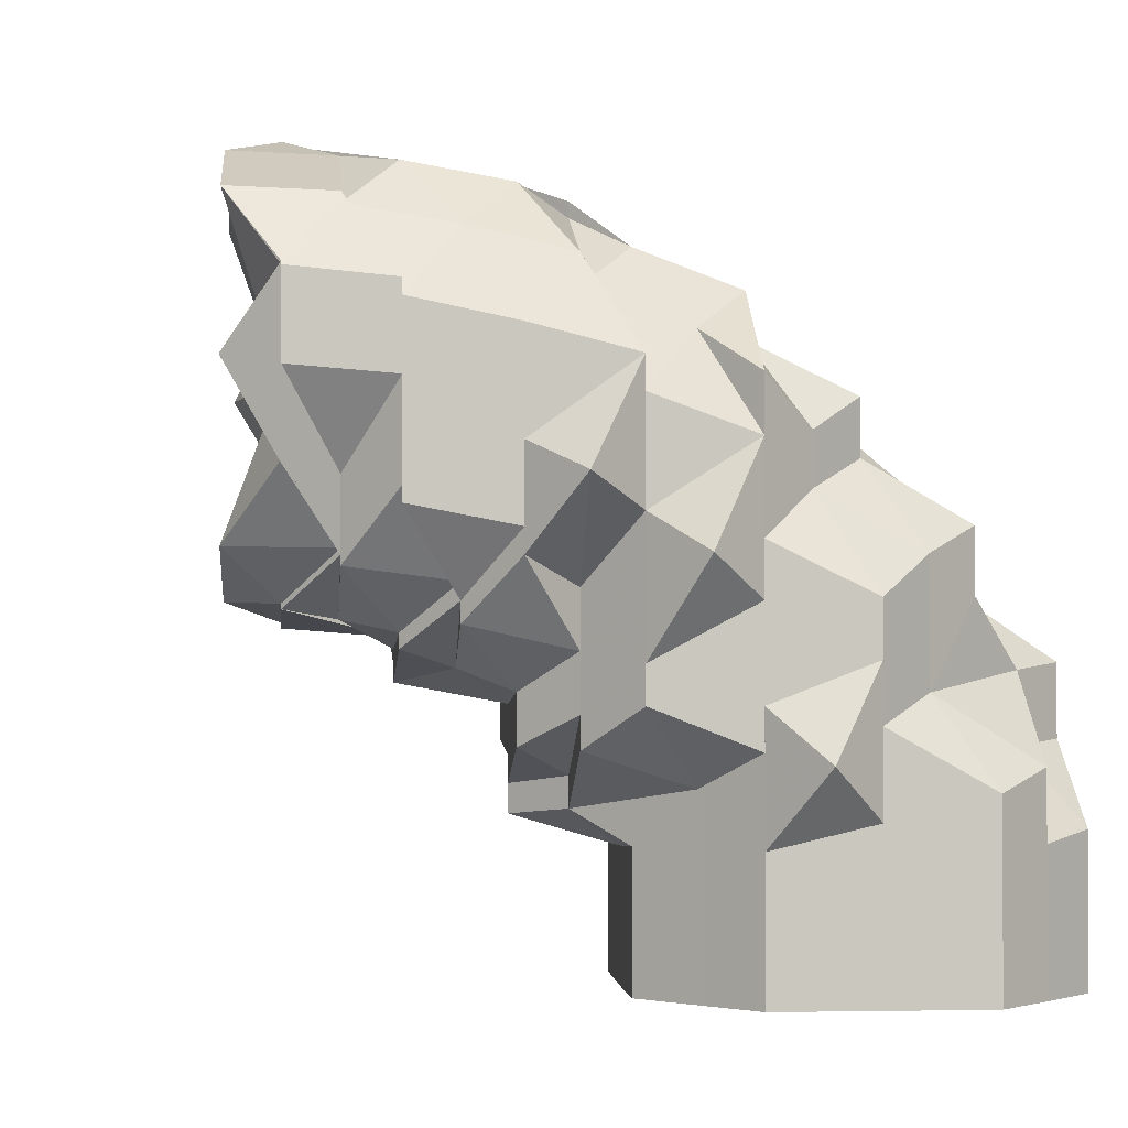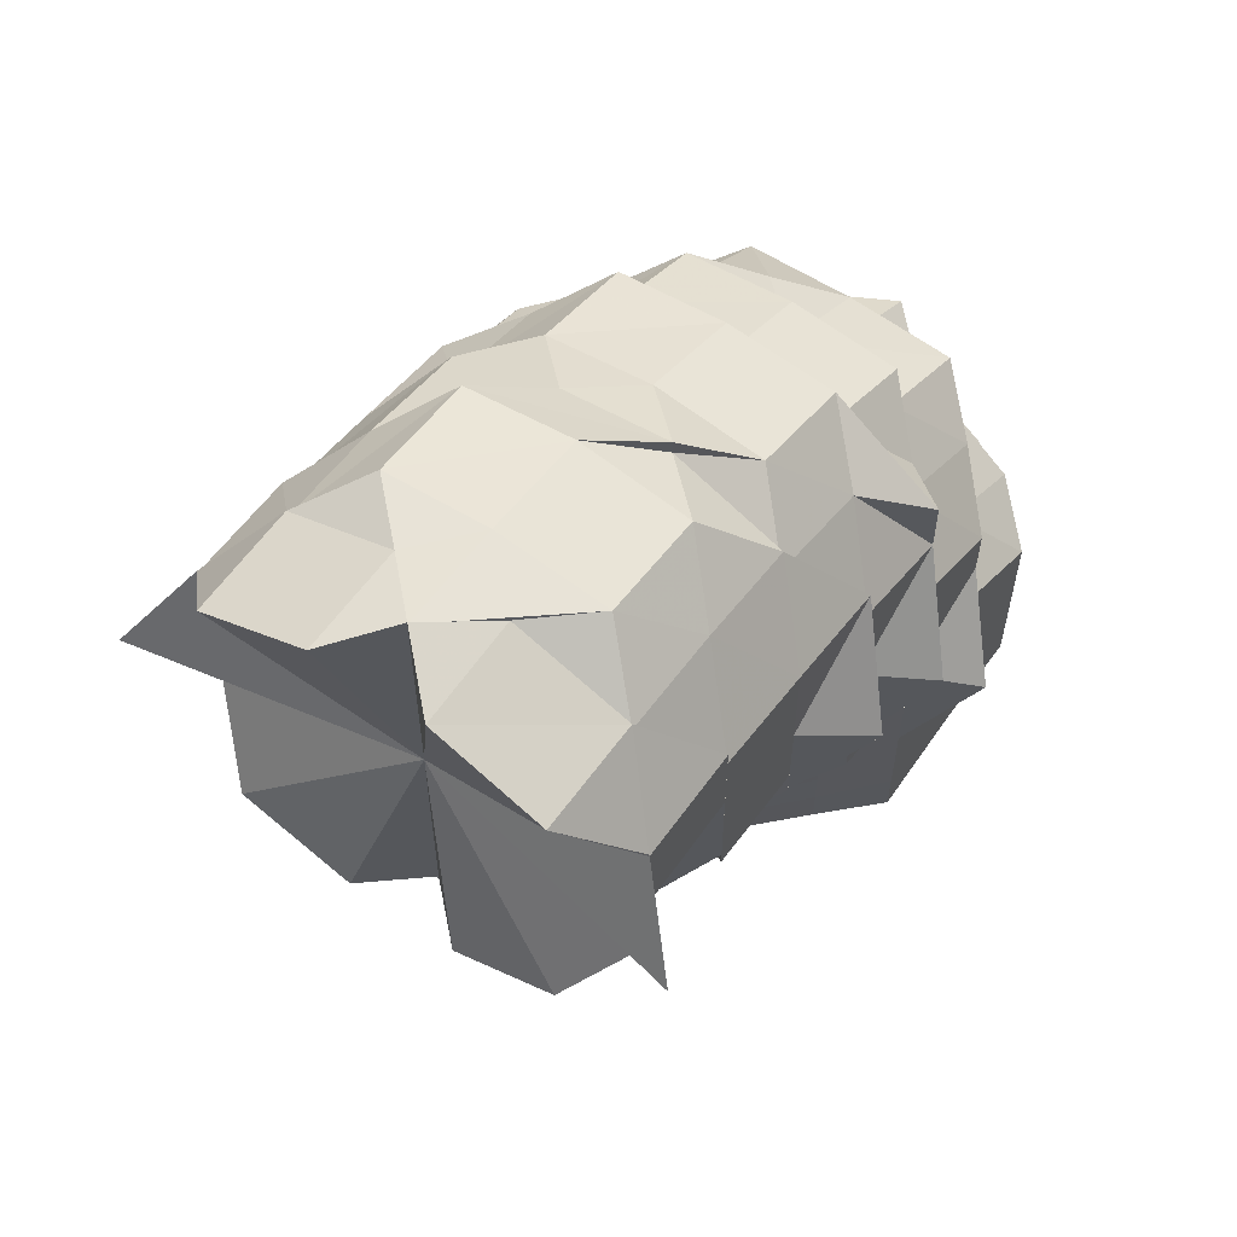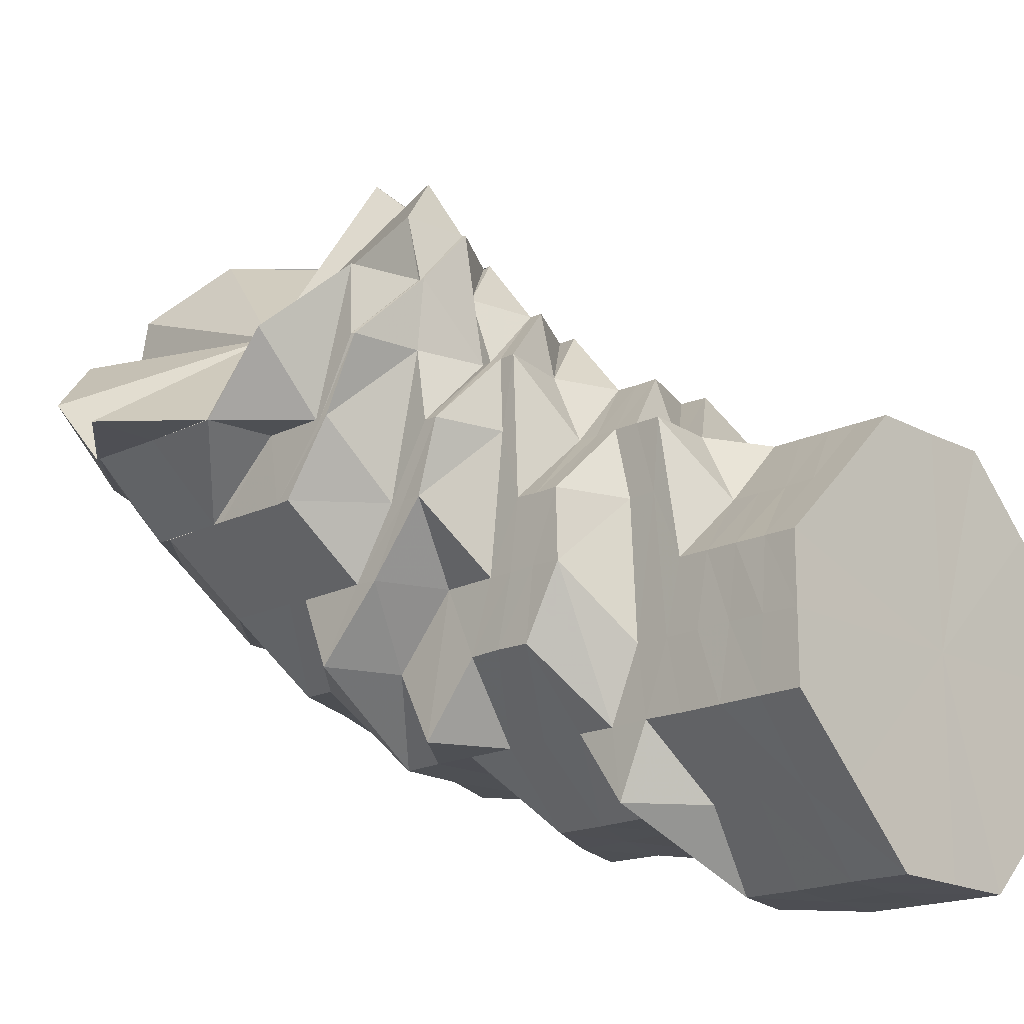
<metadata>
{"format":"obj","ext":"obj","renderer":"f3d","projection":"perspective","resolution":1024,"background":"white","views":[{"elev":-1.3,"azim":-140.1,"up":"+Z"},{"elev":61.5,"azim":169.4,"up":"+Z"},{"elev":-17.9,"azim":134.1,"up":"+Y"}]}
</metadata>
<code>
o 10611
v 2229 1879 19.31
v 2229 1879 19.32
v 2229 1879 19.31
v 2229 1879 19.32
v 2229 1879 19.31
v 2229 1879 19.31
v 2229 1879 19.32
v 2229 1879 19.31
v 2229 1879 19.31
v 2229 1879 19.33
v 2229 1879 19.33
v 2229 1879 19.34
v 2229 1879 19.33
v 2229 1879 19.34
v 2229 1879 19.34
v 2229 1879 19.35
v 2229 1879 19.32
v 2229 1879 19.31
v 2229 1879 19.31
v 2229 1879 19.33
v 2229 1879 19.34
v 2229 1879 19.35
v 2229 1879 19.35
v 2229 1879 19.32
v 2229 1879 19.31
v 2229 1879 19.31
v 2229 1879 19.32
v 2229 1879 19.33
v 2229 1879 19.35
v 2229 1879 19.31
v 2229 1879 19.31
v 2229 1879 19.31
v 2229 1879 19.32
v 2229 1879 19.33
v 2229 1879 19.34
v 2229 1879 19.31
v 2229 1879 19.31
v 2229 1879 19.31
v 2229 1879 19.32
v 2229 1879 19.33
v 2229 1879 19.34
v 2229 1879 19.31
v 2229 1879 19.31
v 2229 1879 19.31
v 2229 1879 19.32
v 2229 1879 19.32
v 2229 1879 19.33
v 2229 1879 19.34
v 2229 1879 19.33
v 2229 1879 19.34
v 2229 1879 19.32
v 2229 1879 19.35
v 2229 1879 19.36
v 2229 1879 19.35
v 2229 1879 19.35
v 2229 1879 19.36
v 2229 1879 19.36
v 2229 1879 19.37
v 2229 1879 19.38
v 2229 1879 19.37
v 2229 1879 19.36
v 2229 1879 19.38
v 2229 1879 19.39
v 2229 1879 19.36
v 2229 1879 19.37
v 2229 1879 19.37
v 2229 1879 19.36
v 2229 1879 19.37
v 2229 1879 19.37
v 2229 1879 19.35
v 2229 1879 19.37
v 2229 1879 19.38
v 2229 1879 19.37
v 2229 1879 19.38
v 2229 1879 19.38
v 2229 1879 19.38
v 2229 1879 19.38
v 2229 1879 19.39
v 2229 1879 19.38
v 2229 1879 19.39
v 2229 1879 19.39
v 2229 1879 19.38
v 2229 1879 19.4
v 2229 1879 19.39
v 2229 1879 19.39
v 2229 1879 19.39
v 2229 1879 19.38
v 2229 1879 19.38
v 2229 1879 19.37
v 2229 1879 19.38
v 2229 1879 19.38
v 2229 1879 19.37
v 2229 1879 19.39
v 2229 1879 19.39
v 2229 1879 19.4
v 2229 1879 19.39
v 2229 1879 19.4
v 2229 1879 19.4
v 2229 1879 19.39
v 2229 1879 19.41
v 2229 1879 19.4
v 2229 1879 19.39
v 2229 1879 19.4
v 2229 1879 19.39
v 2229 1879 19.39
v 2229 1879 19.38
v 2229 1879 19.39
v 2229 1879 19.38
v 2229 1879 19.4
v 2229 1879 19.39
v 2229 1879 19.38
v 2229 1879 19.41
v 2229 1879 19.41
v 2229 1879 19.4
v 2229 1879 19.4
v 2229 1879 19.41
v 2229 1879 19.41
v 2229 1879 19.4
v 2229 1879 19.41
v 2229 1879 19.4
v 2229 1879 19.4
v 2229 1879 19.39
v 2229 1879 19.4
v 2229 1879 19.39
v 2229 1879 19.41
v 2229 1879 19.4
v 2229 1879 19.41
v 2229 1879 19.39
v 2229 1879 19.41
v 2229 1879 19.4
v 2229 1879 19.39
v 2229 1879 19.41
v 2229 1879 19.39
v 2229 1879 19.38
v 2229 1879 19.38
v 2229 1879 19.37
v 2229 1879 19.37
v 2229 1879 19.37
v 2229 1879 19.36
v 2229 1879 19.37
v 2229 1879 19.36
v 2229 1879 19.37
v 2229 1879 19.36
v 2229 1879 19.35
v 2229 1879 19.35
v 2229 1879 19.36
v 2229 1879 19.36
v 2229 1879 19.35
v 2229 1879 19.35
v 2229 1879 19.35
v 2229 1879 19.35
v 2229 1879 19.35
v 2229 1879 19.34
v 2229 1879 19.35
v 2229 1879 19.34
v 2229 1879 19.36
v 2229 1879 19.34
v 2229 1879 19.35
v 2229 1879 19.37
v 2229 1879 19.38
v 2229 1879 19.39
v 2229 1879 19.38
v 2229 1879 19.39
v 2229 1879 19.34
v 2229 1879 19.34
v 2229 1879 19.34
v 2229 1879 19.34
v 2229 1879 19.34
v 2229 1879 19.34
v 2229 1879 19.33
v 2229 1879 19.35
v 2229 1879 19.35
v 2229 1879 19.37
v 2229 1879 19.38
v 2229 1879 19.36
v 2229 1879 19.38
v 2229 1879 19.36
v 2229 1879 19.34
v 2229 1879 19.34
v 2229 1879 19.34
v 2229 1879 19.34
v 2229 1879 19.33
v 2229 1879 19.33
v 2229 1879 19.33
v 2229 1879 19.34
v 2229 1879 19.34
v 2229 1879 19.33
v 2229 1879 19.33
v 2229 1879 19.33
v 2229 1879 19.33
v 2229 1879 19.32
v 2229 1879 19.32
v 2229 1879 19.33
v 2229 1879 19.32
v 2229 1879 19.33
v 2229 1879 19.32
v 2229 1879 19.31
v 2229 1879 19.31
v 2229 1879 19.31
v 2229 1879 19.31
v 2229 1879 19.31
v 2229 1879 19.31
v 2229 1879 19.31
v 2229 1879 19.31
v 2229 1879 19.31
v 2229 1879 19.32
v 2229 1879 19.31
v 2229 1879 19.31
v 2229 1879 19.31
v 2229 1879 19.32
v 2229 1879 19.32
v 2229 1879 19.32
v 2229 1879 19.31
v 2229 1879 19.31
v 2229 1879 19.33
v 2229 1879 19.33
v 2229 1879 19.33
v 2229 1879 19.33
v 2229 1879 19.32
v 2229 1879 19.32
v 2229 1879 19.31
v 2229 1879 19.31
v 2229 1879 19.33
v 2229 1879 19.33
v 2229 1879 19.33
v 2229 1879 19.32
v 2229 1879 19.31
v 2229 1879 19.31
v 2229 1879 19.33
v 2229 1879 19.32
v 2229 1879 19.31
v 2229 1879 19.34
v 2229 1879 19.33
v 2229 1879 19.34
v 2229 1879 19.34
v 2229 1879 19.34
v 2229 1879 19.34
v 2229 1879 19.34
v 2229 1879 19.34
v 2229 1879 19.34
v 2229 1879 19.34
v 2229 1879 19.35
v 2229 1879 19.33
v 2229 1879 19.34
v 2229 1879 19.35
v 2229 1879 19.35
v 2229 1879 19.33
v 2229 1879 19.34
v 2229 1879 19.33
v 2229 1879 19.31
v 2229 1879 19.34
v 2229 1879 19.35
v 2229 1879 19.35
v 2229 1879 19.34
v 2229 1879 19.35
v 2229 1879 19.36
v 2229 1879 19.36
v 2229 1879 19.37
v 2229 1879 19.36
v 2229 1879 19.36
v 2229 1879 19.36
v 2229 1879 19.35
v 2229 1879 19.35
v 2229 1879 19.37
v 2229 1879 19.36
v 2229 1879 19.35
v 2229 1879 19.35
v 2229 1879 19.35
v 2229 1879 19.35
v 2229 1879 19.35
v 2229 1879 19.36
v 2229 1879 19.35
v 2229 1879 19.35
v 2229 1879 19.35
v 2229 1879 19.36
v 2229 1879 19.35
v 2229 1879 19.35
v 2229 1879 19.35
v 2229 1879 19.35
v 2229 1879 19.35
v 2229 1879 19.36
v 2229 1879 19.35
v 2229 1879 19.36
v 2229 1879 19.36
v 2229 1879 19.36
v 2229 1879 19.36
v 2229 1879 19.35
v 2229 1879 19.35
v 2229 1879 19.35
v 2229 1879 19.36
v 2229 1879 19.37
v 2229 1879 19.36
v 2229 1879 19.37
v 2229 1879 19.37
v 2229 1879 19.37
v 2229 1879 19.38
v 2229 1879 19.38
v 2229 1879 19.38
v 2229 1879 19.37
v 2229 1879 19.4
v 2229 1879 19.39
v 2229 1879 19.37
v 2229 1879 19.36
v 2229 1879 19.4
v 2229 1879 19.39
v 2229 1879 19.41
v 2229 1879 19.41
v 2229 1879 19.37
v 2229 1879 19.36
v 2229 1879 19.41
v 2229 1879 19.39
v 2229 1879 19.38
v 2229 1879 19.37
v 2229 1879 19.41
v 2229 1879 19.41
v 2229 1879 19.41
v 2229 1879 19.38
v 2229 1879 19.35
v 2229 1879 19.36
v 2229 1879 19.36
v 2229 1879 19.41
v 2229 1879 19.41
v 2229 1879 19.41
v 2229 1879 19.4
v 2229 1879 19.38
v 2229 1879 19.38
v 2229 1879 19.4
v 2229 1879 19.41
v 2229 1879 19.4
v 2229 1879 19.38
v 2229 1879 19.36
v 2229 1879 19.37
v 2229 1879 19.36
v 2229 1879 19.36
v 2229 1879 19.36
v 2229 1879 19.35
v 2229 1879 19.38
v 2229 1879 19.36
v 2229 1879 19.35
v 2229 1879 19.36
v 2229 1879 19.36
v 2229 1879 19.36
v 2229 1879 19.36
v 2229 1879 19.35
v 2229 1879 19.36
v 2229 1879 19.36
v 2229 1879 19.36
v 2229 1879 19.35
v 2229 1879 19.36
v 2229 1879 19.35
v 2229 1879 19.35
v 2229 1879 19.35
v 2229 1879 19.36
v 2229 1879 19.35
v 2229 1879 19.36
v 2229 1879 19.36
v 2229 1879 19.36
v 2229 1879 19.36
v 2229 1879 19.36
v 2229 1879 19.36
v 2229 1879 19.36
v 2229 1879 19.36
v 2229 1879 19.37
v 2229 1879 19.37
v 2229 1879 19.37
v 2229 1879 19.38
v 2229 1879 19.37
v 2229 1879 19.36
v 2229 1879 19.38
v 2229 1879 19.37
v 2229 1879 19.38
v 2229 1879 19.36
v 2229 1879 19.37
v 2229 1879 19.38
v 2229 1879 19.38
v 2229 1879 19.39
v 2229 1879 19.4
v 2229 1879 19.41
v 2229 1879 19.41
v 2229 1879 19.4
v 2229 1879 19.4
v 2229 1879 19.38
v 2229 1879 19.37
v 2229 1879 19.4
v 2229 1879 19.41
v 2229 1879 19.41
v 2229 1879 19.4
v 2229 1879 19.39
v 2229 1879 19.41
v 2229 1879 19.41
v 2229 1879 19.41
v 2229 1879 19.41
v 2229 1879 19.41
v 2229 1879 19.41
v 2229 1879 19.41
v 2229 1879 19.41
v 2229 1879 19.41
v 2229 1879 19.41
v 2229 1879 19.41
v 2229 1879 19.41
v 2229 1879 19.41
v 2229 1879 19.41
v 2229 1879 19.41
v 2229 1879 19.41
v 2229 1879 19.37
v 2229 1879 19.37
v 2229 1879 19.38
v 2229 1879 19.38
v 2229 1879 19.36
v 2229 1879 19.37
v 2229 1879 19.35
v 2229 1879 19.36
v 2229 1879 19.36
v 2229 1879 19.35
v 2229 1879 19.36
v 2229 1879 19.36
v 2229 1879 19.35
v 2229 1879 19.4
v 2229 1879 19.4
v 2229 1879 19.41
v 2229 1879 19.35
v 2229 1879 19.35
v 2229 1879 19.35
v 2229 1879 19.41
v 2229 1879 19.41
v 2229 1879 19.41
v 2229 1879 19.36
v 2229 1879 19.35
v 2229 1879 19.35
v 2229 1879 19.31
v 2229 1879 19.31
v 2229 1879 19.31
v 2229 1879 19.31
v 2229 1879 19.31
v 2229 1879 19.31
v 2229 1879 19.31
v 2229 1879 19.31
v 2229 1879 19.31
v 2229 1879 19.31
v 2229 1879 19.31
v 2229 1879 19.31
v 2229 1879 19.31
v 2229 1879 19.31
v 2229 1879 19.31
v 2229 1879 19.31
v 2229 1879 19.31
f 1 2 3
f 3 4 5
f 2 4 6
f 5 7 8
f 4 7 9
f 2 10 4
f 4 11 7
f 10 11 4
f 10 12 11
f 11 13 7
f 12 14 11
f 11 14 13
f 15 16 14
f 7 13 17
f 7 17 18
f 8 17 19
f 13 20 17
f 14 21 13
f 13 21 20
f 14 22 21
f 23 22 14
f 17 20 24
f 17 24 25
f 19 24 26
f 20 27 24
f 21 28 20
f 20 28 27
f 21 29 28
f 22 29 21
f 24 27 30
f 24 30 31
f 26 30 32
f 27 33 30
f 28 34 27
f 27 34 33
f 28 35 34
f 29 35 28
f 30 33 36
f 30 36 37
f 32 36 38
f 33 39 36
f 34 40 33
f 33 40 39
f 34 41 40
f 35 41 34
f 36 39 42
f 36 42 43
f 38 42 44
f 39 45 42
f 40 46 39
f 39 46 45
f 40 47 46
f 41 47 40
f 41 48 47
f 47 49 46
f 47 50 49
f 46 51 45
f 46 49 51
f 52 48 41
f 35 52 41
f 52 53 48
f 53 54 48
f 55 52 35
f 53 56 54
f 29 55 35
f 57 53 52
f 55 57 52
f 58 56 53
f 57 58 53
f 58 59 56
f 59 60 56
f 61 55 29
f 59 62 60
f 22 61 29
f 63 62 59
f 64 61 22
f 23 64 22
f 61 65 55
f 65 57 55
f 64 66 61
f 66 65 61
f 67 64 23
f 68 66 64
f 67 68 64
f 68 69 66
f 70 67 23
f 65 71 57
f 71 58 57
f 66 72 65
f 72 71 65
f 69 72 66
f 73 74 72
f 72 75 71
f 71 76 58
f 75 76 71
f 76 59 58
f 77 75 72
f 76 63 59
f 63 78 79
f 75 80 76
f 80 63 76
f 77 81 75
f 81 80 75
f 82 81 77
f 80 83 63
f 83 84 63
f 81 85 80
f 85 83 80
f 86 85 81
f 82 86 81
f 87 82 77
f 87 88 89
f 90 86 82
f 91 82 87
f 91 90 82
f 92 91 87
f 90 93 86
f 86 94 85
f 93 94 86
f 94 95 85
f 85 95 83
f 93 96 94
f 95 97 83
f 83 97 84
f 97 98 84
f 84 98 99
f 97 100 101
f 98 102 99
f 102 103 104
f 105 104 106
f 107 99 108
f 98 109 110
f 99 110 111
f 112 113 109
f 114 115 105
f 116 117 114
f 118 117 115
f 119 118 120
f 117 121 115
f 115 121 122
f 123 122 124
f 117 125 121
f 125 126 121
f 126 127 128
f 125 129 130
f 121 130 131
f 132 125 117
f 121 133 122
f 122 133 134
f 133 135 134
f 134 135 136
f 134 136 137
f 136 138 139
f 140 139 141
f 137 142 143
f 144 143 145
f 137 146 144
f 147 137 144
f 147 144 148
f 148 144 149
f 144 150 149
f 150 151 152
f 149 150 153
f 150 154 153
f 148 149 155
f 156 147 148
f 149 153 157
f 155 149 157
f 158 148 155
f 159 147 156
f 159 160 147
f 161 160 159
f 161 122 160
f 162 163 159
f 158 155 164
f 165 164 166
f 167 158 164
f 164 155 168
f 155 157 168
f 169 168 170
f 171 158 167
f 171 156 158
f 172 171 167
f 173 156 171
f 173 159 156
f 174 159 173
f 175 173 171
f 175 171 172
f 176 174 173
f 176 173 175
f 99 174 176
f 62 99 176
f 60 176 175
f 60 175 177
f 177 175 172
f 172 167 178
f 177 172 179
f 179 172 178
f 54 177 179
f 54 179 50
f 178 180 181
f 50 179 182
f 179 178 182
f 50 182 49
f 182 178 183
f 49 182 184
f 182 183 184
f 178 185 183
f 49 184 51
f 185 186 187
f 185 187 188
f 183 185 189
f 184 183 190
f 183 189 190
f 51 184 191
f 184 190 191
f 51 191 192
f 45 51 192
f 190 189 193
f 191 190 194
f 190 193 194
f 189 195 193
f 191 194 196
f 192 191 196
f 45 192 197
f 42 45 197
f 42 197 198
f 44 197 199
f 197 192 200
f 192 196 200
f 197 200 201
f 199 200 202
f 200 196 203
f 200 203 204
f 202 203 205
f 196 206 203
f 196 194 206
f 203 206 207
f 203 207 208
f 205 207 209
f 194 210 206
f 194 193 210
f 206 211 207
f 206 210 211
f 207 211 212
f 207 212 213
f 209 212 214
f 193 215 210
f 210 216 211
f 210 215 216
f 193 195 215
f 217 218 195
f 211 219 212
f 211 216 219
f 212 219 220
f 212 220 221
f 214 220 222
f 219 223 220
f 216 224 219
f 219 224 223
f 216 225 224
f 215 225 216
f 220 223 226
f 220 226 227
f 222 226 228
f 215 229 225
f 195 229 215
f 228 230 1
f 226 230 231
f 195 232 229
f 233 232 195
f 233 168 232
f 168 234 232
f 168 157 234
f 232 235 229
f 232 234 235
f 229 235 236
f 229 236 225
f 157 237 234
f 157 153 237
f 234 238 235
f 234 237 238
f 235 239 236
f 235 238 239
f 225 236 240
f 225 240 224
f 236 239 241
f 236 241 240
f 238 242 239
f 224 240 243
f 224 243 223
f 240 241 244
f 240 244 243
f 239 245 241
f 239 242 245
f 241 246 244
f 241 245 246
f 223 243 247
f 223 247 226
f 226 247 230
f 243 248 247
f 243 244 248
f 247 249 230
f 247 248 249
f 230 249 2
f 230 2 250
f 249 10 2
f 249 251 10
f 248 251 249
f 251 12 10
f 244 252 248
f 248 252 251
f 244 246 252
f 251 70 12
f 252 70 251
f 70 253 254
f 252 255 70
f 246 255 252
f 255 67 70
f 246 256 255
f 255 257 67
f 256 257 255
f 257 68 67
f 245 256 246
f 257 258 68
f 258 69 68
f 258 87 69
f 92 87 258
f 259 258 257
f 259 92 258
f 256 259 257
f 245 260 256
f 260 259 256
f 242 260 245
f 261 92 259
f 260 261 259
f 242 262 260
f 262 261 260
f 263 262 242
f 238 263 242
f 237 263 238
f 261 264 92
f 264 91 92
f 262 265 261
f 265 264 261
f 263 266 262
f 266 265 262
f 237 267 263
f 267 266 263
f 153 267 237
f 153 154 267
f 154 268 267
f 267 268 266
f 154 269 268
f 266 270 265
f 268 270 266
f 270 271 265
f 265 271 264
f 268 272 270
f 269 272 268
f 273 269 274
f 272 275 270
f 270 275 271
f 269 276 272
f 272 277 275
f 276 277 272
f 278 276 269
f 276 279 277
f 280 278 269
f 281 280 282
f 283 278 280
f 284 285 280
f 283 286 278
f 286 287 278
f 278 288 289
f 286 290 288
f 291 286 292
f 293 294 290
f 295 293 286
f 296 293 295
f 297 298 294
f 296 297 293
f 297 299 293
f 300 297 296
f 301 300 296
f 299 302 303
f 304 301 305
f 306 307 304
f 308 303 309
f 310 300 311
f 312 313 308
f 314 315 310
f 316 315 314
f 316 315 317
f 318 319 317
f 318 319 320
f 315 321 322
f 322 323 324
f 315 321 325
f 326 313 325
f 321 327 325
f 328 327 329
f 327 330 297
f 327 330 325
f 313 331 325
f 332 331 333
f 331 334 325
f 331 334 335
f 334 336 337
f 335 338 339
f 340 335 341
f 340 342 335
f 343 335 344
f 345 346 343
f 345 347 348
f 348 349 350
f 335 351 352
f 344 351 353
f 351 354 355
f 353 356 357
f 351 358 359
f 359 358 356
f 358 360 356
f 358 361 360
f 361 362 360
f 361 362 325
f 360 362 363
f 360 363 364
f 365 363 366
f 356 364 367
f 368 356 367
f 367 364 369
f 370 371 369
f 372 373 363
f 372 373 325
f 363 374 375
f 375 374 376
f 377 378 325
f 377 378 379
f 374 380 376
f 380 381 379
f 374 382 380
f 382 381 325
f 382 381 380
f 383 382 374
f 383 382 325
f 380 379 384
f 376 380 384
f 384 385 386
f 376 384 387
f 388 376 387
f 387 384 389
f 384 390 389
f 389 391 100
f 389 390 392
f 390 132 392
f 392 132 117
f 132 393 394
f 390 395 132
f 395 396 132
f 397 395 398
f 395 399 396
f 399 400 396
f 401 399 395
f 379 401 395
f 401 399 325
f 399 402 337
f 403 402 404
f 271 405 264
f 264 405 91
f 405 90 91
f 271 406 405
f 405 407 90
f 406 407 405
f 407 93 90
f 275 406 271
f 407 408 93
f 275 409 406
f 406 410 407
f 410 408 407
f 409 410 406
f 277 409 275
f 410 367 408
f 368 367 410
f 409 368 410
f 367 369 408
f 411 368 409
f 277 411 409
f 279 411 277
f 279 352 411
f 411 412 413
f 414 415 411
f 416 414 417
f 408 369 96
f 408 96 93
f 369 388 96
f 96 388 418
f 96 418 94
f 388 387 418
f 94 418 95
f 418 387 419
f 418 419 95
f 387 389 419
f 95 419 97
f 419 389 420
f 419 420 97
f 421 422 423
f 424 425 426
f 427 428 429
f 430 431 432
f 431 433 432
f 434 430 432
f 433 435 432
f 436 434 432
f 435 437 432
f 438 436 432
f 437 439 432
f 440 438 432
f 439 441 432
f 442 440 432
f 441 443 432
f 444 442 432
f 443 445 432
f 446 444 432
f 445 446 432

</code>
